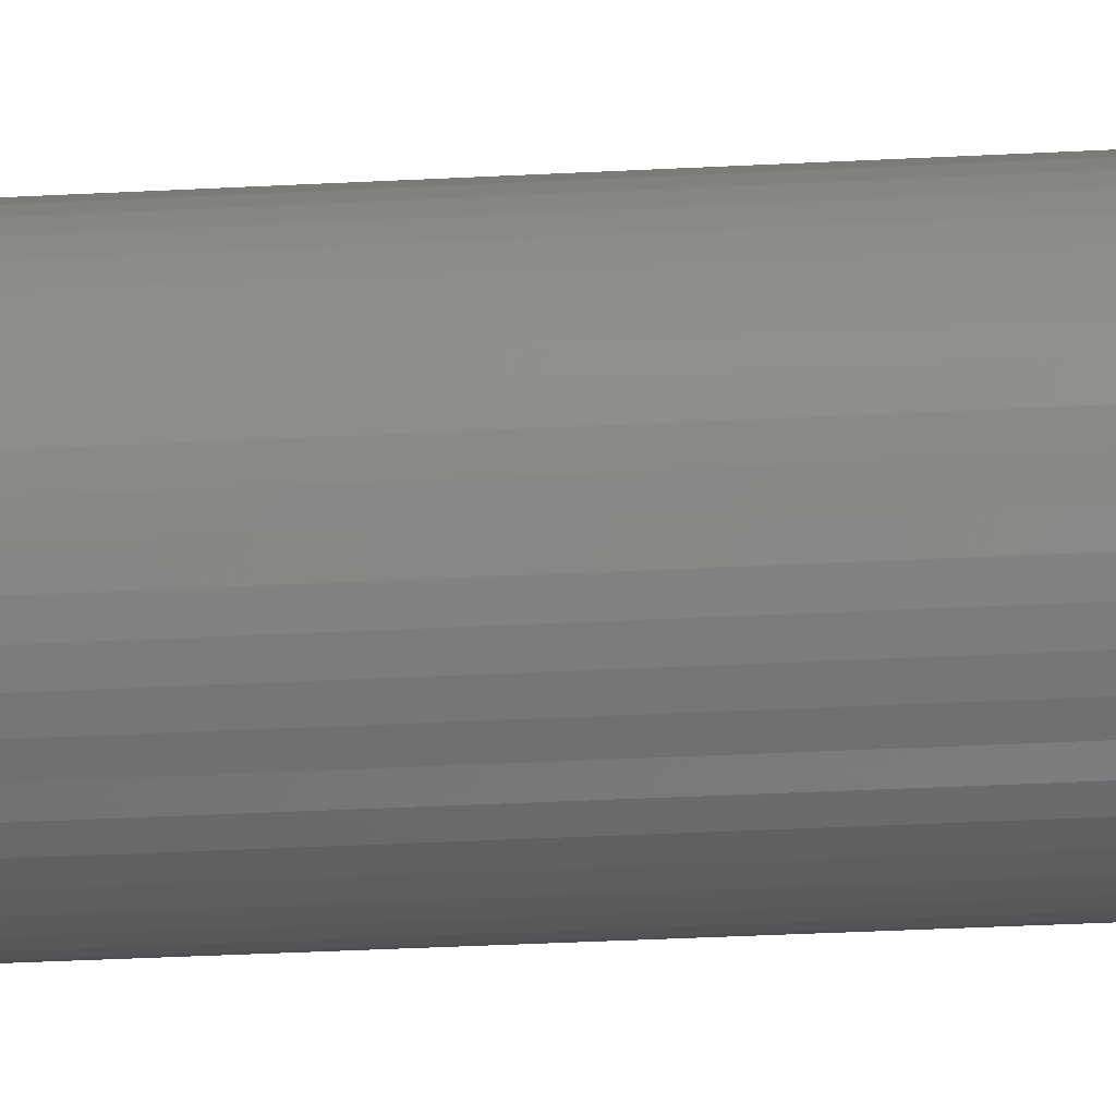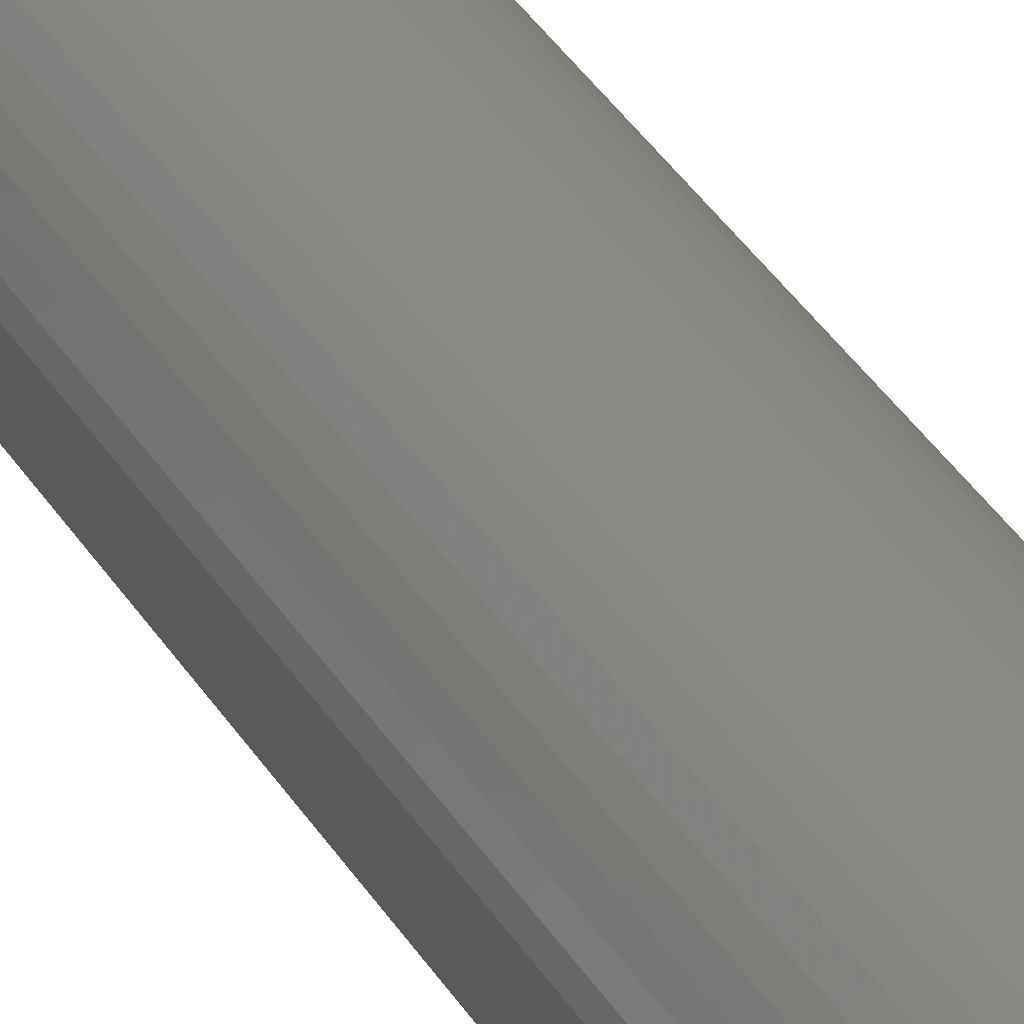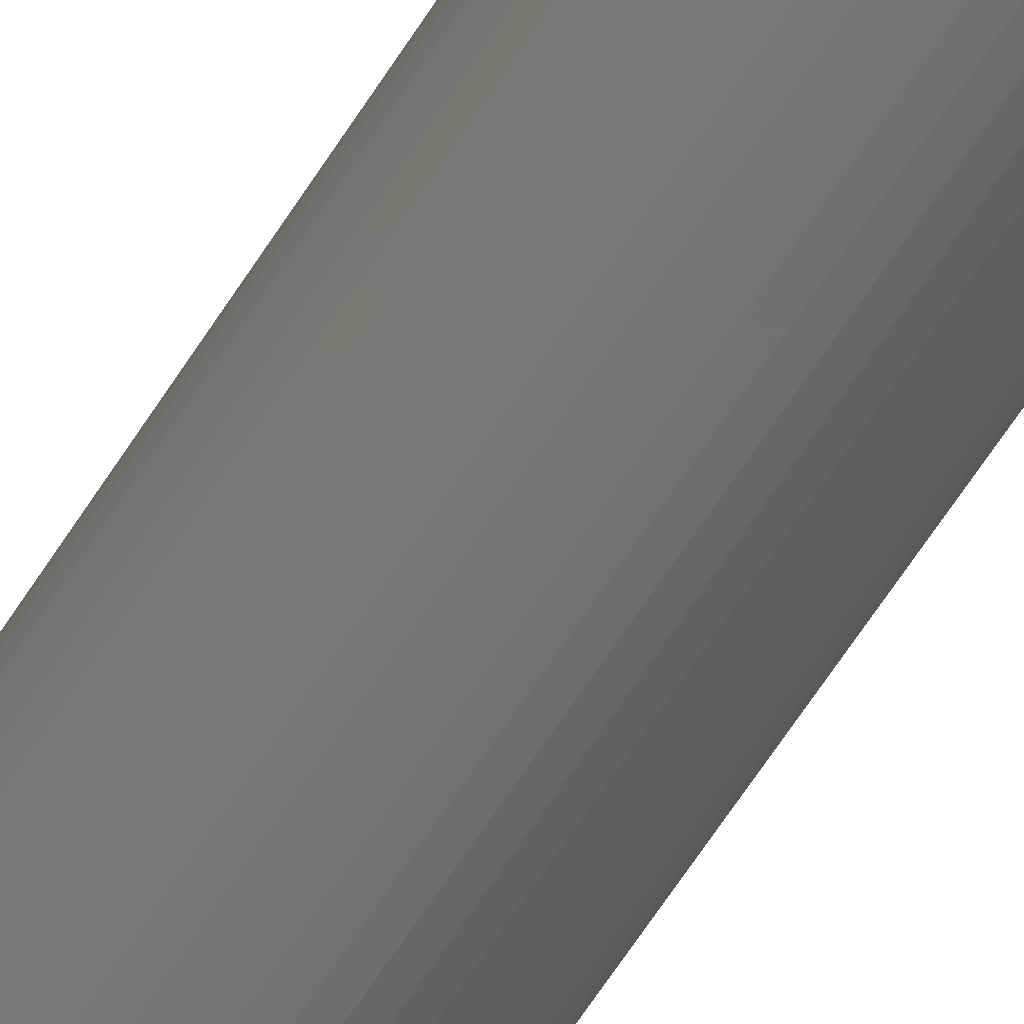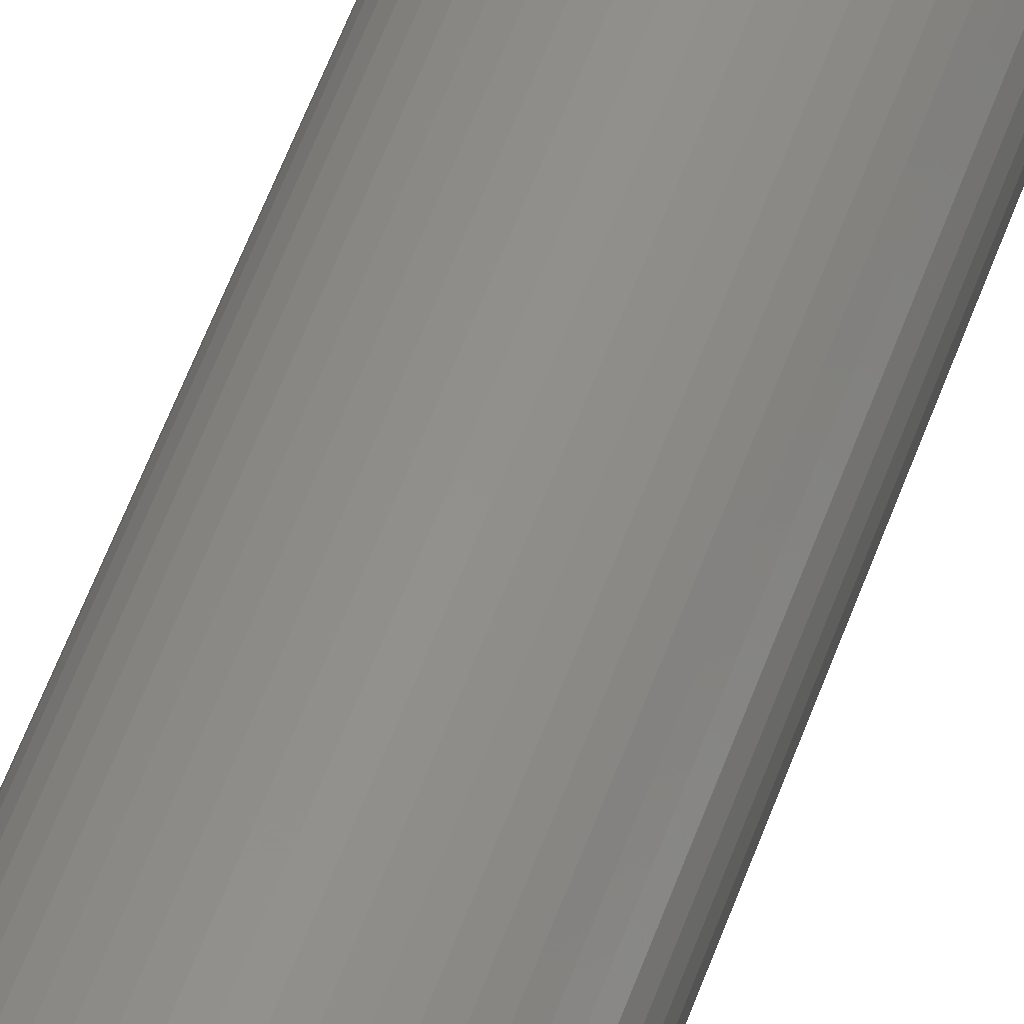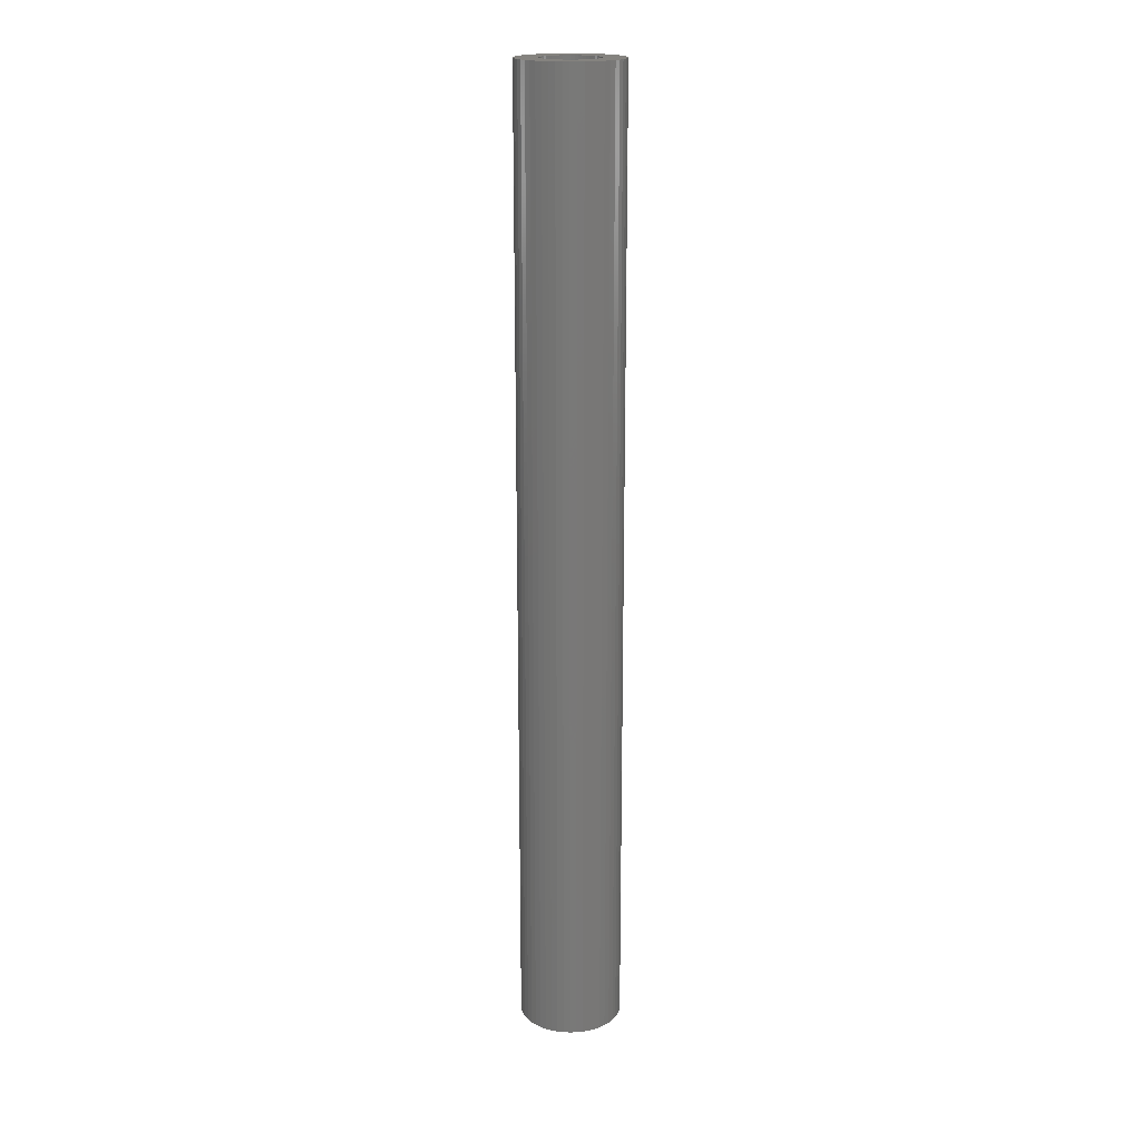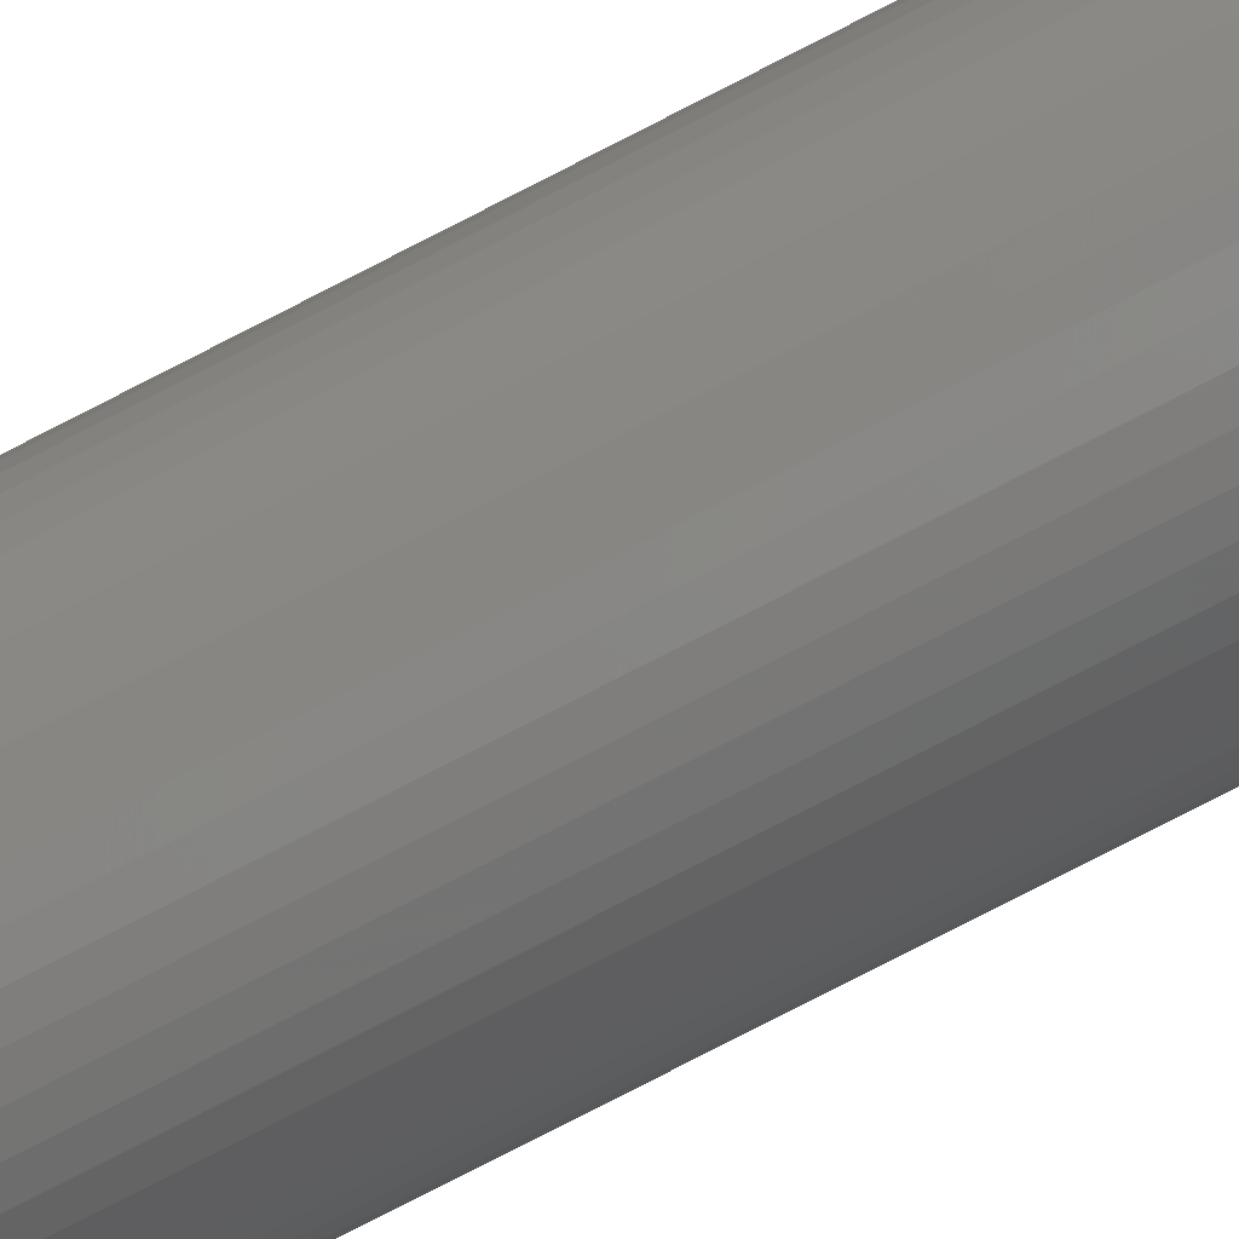
<metadata>
{"format":"stl","ext":"stl","renderer":"f3d","projection":"perspective","resolution":1024,"background":"white","views":[{"elev":-19.2,"azim":96.9,"up":"+Y"},{"elev":31.4,"azim":-24.6,"up":"+Y"},{"elev":-62.3,"azim":147.9,"up":"+Y"},{"elev":51.1,"azim":18.4,"up":"+Y"},{"elev":18.8,"azim":126.6,"up":"+Z"},{"elev":-78.4,"azim":117.2,"up":"+Y"}]}
</metadata>
<code>
# stl→obj: 200 verts, 400 faces
v 4.5 0 42
v 4.465 0.564 -42
v 4.465 0.564 42
v 4.5 0 -42
v -4.5 0 -42
v -4.465 0.564 42
v -4.465 0.564 -42
v -4.5 0 42
v 0.2826 4.491 -42
v -0.2826 4.491 42
v 0.2826 4.491 42
v -0.2826 4.491 -42
v 3.28 3.08 -42
v 2.868 3.467 42
v 3.28 3.08 42
v 2.868 3.467 -42
v -2.868 3.467 -42
v -3.28 3.08 42
v -2.868 3.467 42
v -3.28 3.08 -42
v -1.391 4.28 -42
v -1.916 4.072 42
v -1.391 4.28 42
v -1.916 4.072 -42
v 4.184 1.657 42
v 3.943 2.168 -42
v 3.943 2.168 42
v 4.184 1.657 -42
v 4.359 1.119 -42
v 4.359 1.119 42
v 1.916 4.072 -42
v 1.391 4.28 42
v 1.916 4.072 42
v 1.391 4.28 -42
v 0.8432 4.42 42
v 0.8432 4.42 -42
v 2.411 3.799 42
v 2.411 3.799 -42
v -4.184 1.657 -42
v -3.943 2.168 42
v -3.943 2.168 -42
v -4.184 1.657 42
v -3.641 2.645 42
v -3.641 2.645 -42
v -4.359 1.119 -42
v -4.359 1.119 42
v -2.411 3.799 42
v -2.411 3.799 -42
v -0.8432 4.42 42
v -0.8432 4.42 -42
v 3.641 -2.645 42
v 3.943 -2.168 -42
v 3.943 -2.168 42
v 3.641 -2.645 -42
v 4.465 -0.564 42
v 4.465 -0.564 -42
v 3.641 2.645 42
v 3.641 2.645 -42
v 2.868 -3.467 -42
v 3.28 -3.08 42
v 2.868 -3.467 42
v 3.28 -3.08 -42
v 4.359 -1.119 42
v 4.359 -1.119 -42
v -3.943 -2.168 -42
v -4.184 -1.657 42
v -4.184 -1.657 -42
v -3.943 -2.168 42
v -4.359 -1.119 42
v -4.359 -1.119 -42
v 1.916 -4.072 -42
v 2.411 -3.799 42
v 1.916 -4.072 42
v 2.411 -3.799 -42
v 2.5 0 42
v 2.48 0.3133 42
v 2.421 0.6217 42
v 2.48 -0.3133 42
v 2.324 0.9203 42
v 2.191 1.204 42
v 2.421 -0.6217 42
v 2.023 1.469 42
v 4.184 -1.657 42
v 1.822 1.711 42
v 2.324 -0.9203 42
v 1.594 1.926 42
v 1.34 2.111 42
v 1.064 2.262 42
v 0.7725 2.378 42
v 0.4685 2.456 42
v 0.157 2.495 42
v -0.157 2.495 42
v -0.4685 2.456 42
v -0.7725 2.378 42
v -1.064 2.262 42
v -1.34 2.111 42
v -1.594 1.926 42
v -1.822 1.711 42
v -2.023 1.469 42
v -2.191 1.204 42
v -2.324 0.9203 42
v 2.191 -1.204 42
v 2.023 -1.469 42
v 1.822 -1.711 42
v 1.594 -1.926 42
v 1.34 -2.111 42
v 1.064 -2.262 42
v 1.391 -4.28 42
v 0.7725 -2.378 42
v 0.8432 -4.42 42
v 0.4685 -2.456 42
v 0.2826 -4.491 42
v 0.157 -2.495 42
v -0.157 -2.495 42
v -0.2826 -4.491 42
v -0.4685 -2.456 42
v -0.8432 -4.42 42
v -0.7725 -2.378 42
v -1.391 -4.28 42
v -1.064 -2.262 42
v -1.916 -4.072 42
v -1.34 -2.111 42
v -2.411 -3.799 42
v -1.594 -1.926 42
v -2.868 -3.467 42
v -1.822 -1.711 42
v -3.28 -3.08 42
v -2.023 -1.469 42
v -3.641 -2.645 42
v -2.191 -1.204 42
v -2.324 -0.9203 42
v -2.421 -0.6217 42
v -2.48 -0.3133 42
v -4.465 -0.564 42
v -2.5 0 42
v -2.421 0.6217 42
v -2.48 0.3133 42
v 4.184 -1.657 -42
v -1.916 -4.072 -42
v -1.391 -4.28 -42
v -4.465 -0.564 -42
v 0.2826 -4.491 -42
v 0.8432 -4.42 -42
v 1.391 -4.28 -42
v -0.2826 -4.491 -42
v -0.8432 -4.42 -42
v -3.28 -3.08 -42
v -2.868 -3.467 -42
v -2.411 -3.799 -42
v -3.641 -2.645 -42
v 2.5 0 -42
v 2.48 -0.3133 -42
v 2.421 -0.6217 -42
v 2.48 0.3133 -42
v 2.324 -0.9203 -42
v 2.191 -1.204 -42
v 2.421 0.6217 -42
v 2.023 -1.469 -42
v 1.822 -1.711 -42
v 2.324 0.9203 -42
v 1.594 -1.926 -42
v 1.34 -2.111 -42
v 1.064 -2.262 -42
v 0.7725 -2.378 -42
v 0.4685 -2.456 -42
v 0.157 -2.495 -42
v -0.157 -2.495 -42
v -0.4685 -2.456 -42
v -0.7725 -2.378 -42
v -1.064 -2.262 -42
v -1.34 -2.111 -42
v -1.594 -1.926 -42
v -1.822 -1.711 -42
v -2.023 -1.469 -42
v -2.191 -1.204 -42
v -2.324 -0.9203 -42
v 2.191 1.204 -42
v 2.023 1.469 -42
v 1.822 1.711 -42
v 1.594 1.926 -42
v 1.34 2.111 -42
v 1.064 2.262 -42
v 0.7725 2.378 -42
v 0.4685 2.456 -42
v 0.157 2.495 -42
v -0.157 2.495 -42
v -0.4685 2.456 -42
v -0.7725 2.378 -42
v -1.064 2.262 -42
v -1.34 2.111 -42
v -1.594 1.926 -42
v -1.822 1.711 -42
v -2.023 1.469 -42
v -2.191 1.204 -42
v -2.324 0.9203 -42
v -2.421 0.6217 -42
v -2.48 0.3133 -42
v -2.5 0 -42
v -2.421 -0.6217 -42
v -2.48 -0.3133 -42
f 1 2 3
f 2 1 4
f 5 6 7
f 6 5 8
f 9 10 11
f 10 9 12
f 13 14 15
f 14 13 16
f 17 18 19
f 18 17 20
f 21 22 23
f 22 21 24
f 25 26 27
f 26 25 28
f 3 29 30
f 29 3 2
f 31 32 33
f 32 31 34
f 34 35 32
f 35 34 36
f 16 37 14
f 37 16 38
f 39 40 41
f 40 39 42
f 41 43 44
f 43 41 40
f 45 42 39
f 42 45 46
f 24 47 22
f 47 24 48
f 12 49 10
f 49 12 50
f 51 52 53
f 52 51 54
f 55 4 1
f 4 55 56
f 30 28 25
f 28 30 29
f 57 13 15
f 13 57 58
f 27 58 57
f 58 27 26
f 36 11 35
f 11 36 9
f 50 23 49
f 23 50 21
f 59 60 61
f 60 59 62
f 63 56 55
f 56 63 64
f 65 66 67
f 66 65 68
f 67 69 70
f 69 67 66
f 60 54 51
f 54 60 62
f 71 72 73
f 72 71 74
f 38 33 37
f 33 38 31
f 44 18 20
f 18 44 43
f 75 1 3
f 76 3 30
f 1 75 55
f 77 30 25
f 78 55 75
f 79 25 27
f 55 78 63
f 80 27 57
f 81 63 78
f 82 57 15
f 63 81 83
f 84 15 14
f 85 83 81
f 83 85 53
f 3 76 75
f 30 77 76
f 86 14 37
f 25 79 77
f 27 80 79
f 57 82 80
f 87 37 33
f 15 84 82
f 14 86 84
f 88 33 32
f 37 87 86
f 33 88 87
f 89 32 35
f 32 89 88
f 35 90 89
f 11 90 35
f 11 91 90
f 11 92 91
f 10 92 11
f 10 93 92
f 49 93 10
f 93 49 94
f 23 94 49
f 94 23 95
f 22 95 23
f 95 22 96
f 47 96 22
f 96 47 97
f 19 97 47
f 97 19 98
f 18 98 19
f 98 18 99
f 43 99 18
f 99 43 100
f 40 100 43
f 100 40 101
f 102 53 85
f 53 102 51
f 103 51 102
f 51 103 60
f 104 60 103
f 60 104 61
f 105 61 104
f 61 105 72
f 106 72 105
f 72 106 73
f 107 73 106
f 73 107 108
f 109 108 107
f 108 109 110
f 111 110 109
f 111 112 110
f 113 112 111
f 114 112 113
f 114 115 112
f 116 115 114
f 117 116 118
f 116 117 115
f 119 118 120
f 121 120 122
f 118 119 117
f 123 122 124
f 125 124 126
f 120 121 119
f 127 126 128
f 129 128 130
f 68 130 131
f 122 123 121
f 66 131 132
f 69 132 133
f 134 133 135
f 42 101 40
f 124 125 123
f 101 42 136
f 126 127 125
f 46 136 42
f 128 129 127
f 136 46 137
f 130 68 129
f 6 137 46
f 131 66 68
f 137 6 135
f 132 69 66
f 8 135 6
f 133 134 69
f 135 8 134
f 7 46 45
f 46 7 6
f 48 19 47
f 19 48 17
f 83 64 63
f 64 83 138
f 53 138 83
f 138 53 52
f 139 119 121
f 119 139 140
f 141 8 5
f 8 141 134
f 142 110 112
f 110 142 143
f 74 61 72
f 61 74 59
f 144 73 108
f 73 144 71
f 145 112 115
f 112 145 142
f 146 115 117
f 115 146 145
f 140 117 119
f 117 140 146
f 147 125 127
f 125 147 148
f 149 121 123
f 121 149 139
f 147 129 150
f 129 147 127
f 150 68 65
f 68 150 129
f 151 4 56
f 152 56 64
f 4 151 2
f 153 64 138
f 154 2 151
f 155 138 52
f 2 154 29
f 156 52 54
f 157 29 154
f 158 54 62
f 29 157 28
f 159 62 59
f 160 28 157
f 28 160 26
f 56 152 151
f 64 153 152
f 161 59 74
f 138 155 153
f 52 156 155
f 54 158 156
f 162 74 71
f 62 159 158
f 59 161 159
f 163 71 144
f 74 162 161
f 71 163 162
f 164 144 143
f 144 164 163
f 143 165 164
f 142 165 143
f 142 166 165
f 142 167 166
f 145 167 142
f 145 168 167
f 146 168 145
f 168 146 169
f 140 169 146
f 169 140 170
f 139 170 140
f 170 139 171
f 149 171 139
f 171 149 172
f 148 172 149
f 172 148 173
f 147 173 148
f 173 147 174
f 150 174 147
f 174 150 175
f 65 175 150
f 175 65 176
f 177 26 160
f 26 177 58
f 178 58 177
f 58 178 13
f 179 13 178
f 13 179 16
f 180 16 179
f 16 180 38
f 181 38 180
f 38 181 31
f 182 31 181
f 31 182 34
f 183 34 182
f 34 183 36
f 184 36 183
f 184 9 36
f 185 9 184
f 186 9 185
f 186 12 9
f 187 12 186
f 50 187 188
f 187 50 12
f 21 188 189
f 24 189 190
f 188 21 50
f 48 190 191
f 17 191 192
f 189 24 21
f 20 192 193
f 44 193 194
f 41 194 195
f 190 48 24
f 39 195 196
f 45 196 197
f 7 197 198
f 67 176 65
f 191 17 48
f 176 67 199
f 192 20 17
f 70 199 67
f 193 44 20
f 199 70 200
f 194 41 44
f 141 200 70
f 195 39 41
f 200 141 198
f 196 45 39
f 5 198 141
f 197 7 45
f 198 5 7
f 70 134 141
f 134 70 69
f 143 108 110
f 108 143 144
f 148 123 125
f 123 148 149
f 160 80 177
f 80 160 79
f 177 82 178
f 82 177 80
f 183 88 89
f 88 183 182
f 189 94 95
f 94 189 188
f 101 194 100
f 194 101 195
f 152 75 151
f 75 152 78
f 163 109 107
f 109 163 164
f 180 84 86
f 84 180 179
f 185 90 91
f 90 185 184
f 135 197 137
f 197 135 198
f 137 196 136
f 196 137 197
f 99 192 98
f 192 99 193
f 187 92 93
f 92 187 186
f 192 97 98
f 97 192 191
f 161 106 105
f 106 161 162
f 156 85 155
f 85 156 102
f 167 116 114
f 116 167 168
f 164 111 109
f 111 164 165
f 154 77 157
f 77 154 76
f 157 79 160
f 79 157 77
f 178 84 179
f 84 178 82
f 186 91 92
f 91 186 185
f 184 89 90
f 89 184 183
f 181 86 87
f 86 181 180
f 182 87 88
f 87 182 181
f 136 195 101
f 195 136 196
f 100 193 99
f 193 100 194
f 188 93 94
f 93 188 187
f 190 95 96
f 95 190 189
f 191 96 97
f 96 191 190
f 151 76 154
f 76 151 75
f 159 103 158
f 103 159 104
f 158 102 156
f 102 158 103
f 168 118 116
f 118 168 169
f 133 198 135
f 198 133 200
f 128 175 130
f 175 128 174
f 132 200 133
f 200 132 199
f 130 176 131
f 176 130 175
f 165 113 111
f 113 165 166
f 159 105 104
f 105 159 161
f 153 78 152
f 78 153 81
f 155 81 153
f 81 155 85
f 131 199 132
f 199 131 176
f 162 107 106
f 107 162 163
f 172 126 124
f 126 172 173
f 166 114 113
f 114 166 167
f 171 124 122
f 124 171 172
f 170 122 120
f 122 170 171
f 126 174 128
f 174 126 173
f 169 120 118
f 120 169 170

</code>
